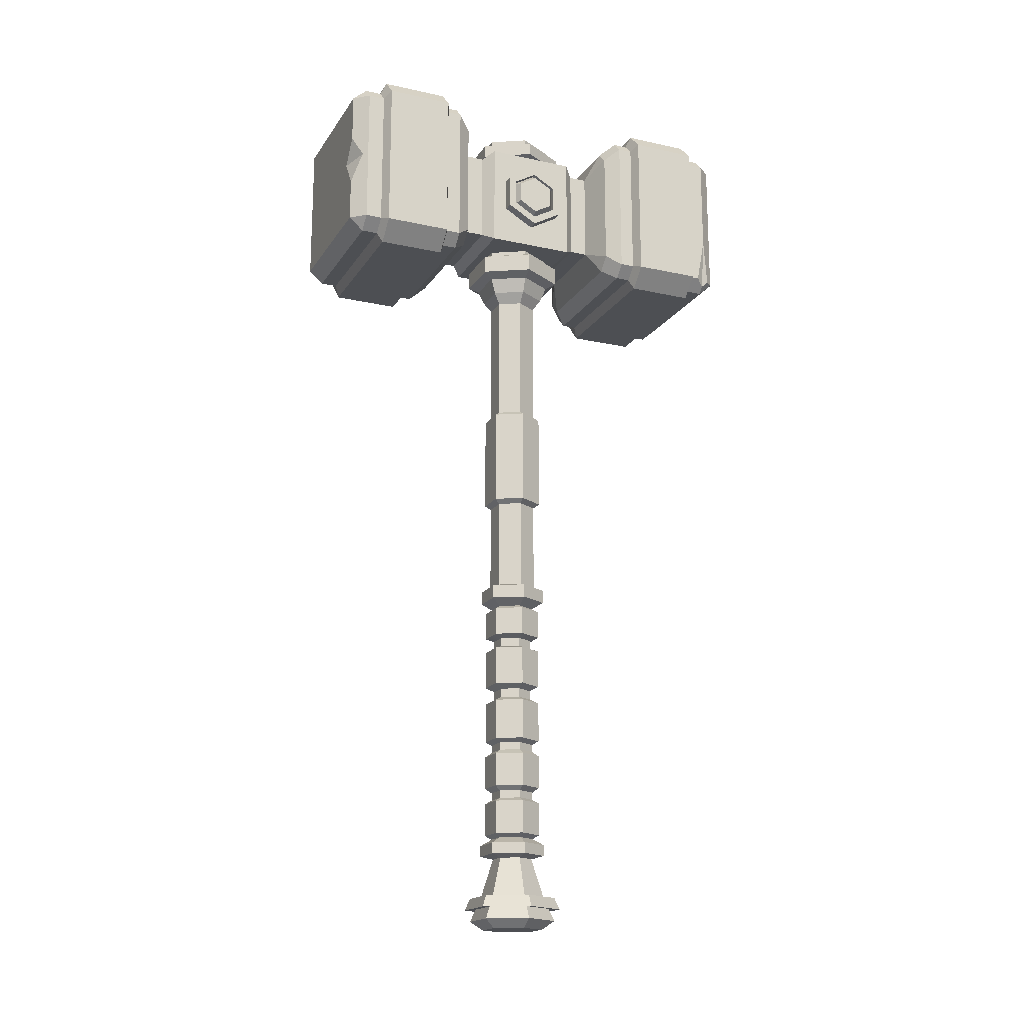
<metadata>
{"format":"obj","ext":"obj","renderer":"f3d","projection":"perspective","resolution":1024,"background":"white","views":[{"elev":-17.8,"azim":-113.1,"up":"+Y"}]}
</metadata>
<code>
v -5.464 65.5 4.475
v 5.464 65.5 4.475
v -5.464 54.57 4.475
v 5.464 54.57 4.475
v -4.354 64.77 5.51
v 4.354 64.77 5.51
v 4.354 55.3 5.51
v -4.354 55.3 5.51
v -4.354 64.78 7.314
v -8.491 67.31 9.851
v -7.406 66.15 8.443
v -6.066 67.42 8.443
v -7.274 68.52 9.851
v 4.354 64.78 7.314
v 7.274 68.52 9.851
v 6.112 67.44 8.443
v 7.385 66.1 8.443
v 8.491 67.31 9.851
v 4.354 55.28 7.314
v 8.491 52.76 9.851
v 7.406 53.92 8.443
v 6.066 52.65 8.443
v 7.274 51.54 9.851
v -4.354 55.28 7.314
v -7.274 51.54 9.851
v -6.112 52.63 8.443
v -7.385 53.97 8.443
v -8.491 52.76 9.851
v -8.491 67.26 20.5
v -7.222 68.52 20.5
v -7.222 67.26 21.95
v 7.222 67.26 21.95
v 7.222 68.52 20.5
v 8.491 67.26 20.5
v 7.222 52.81 21.95
v 8.491 52.81 20.5
v 7.222 51.54 20.5
v -7.222 52.81 21.95
v -7.222 51.54 20.5
v -7.239 68.52 18.86
v -8.491 67.27 18.86
v -8.491 52.79 18.86
v -7.239 51.54 18.86
v 7.239 51.54 18.86
v 8.491 52.79 18.86
v 8.491 67.27 18.86
v 7.239 68.52 18.86
v -7.257 68.52 11.28
v -8.491 67.29 11.28
v -8.491 52.78 11.28
v -7.257 51.54 11.28
v 7.257 51.54 11.28
v 8.491 52.78 11.28
v 8.491 67.29 11.28
v 7.257 68.52 11.28
v -7.724 69.65 11.73
v -9.62 67.76 11.73
v -7.707 69.66 18.35
v -9.62 67.74 18.35
v -9.62 52.31 11.73
v -9.62 52.33 18.35
v -7.724 50.41 11.73
v -7.707 50.41 18.35
v 7.724 50.41 11.73
v 7.707 50.41 18.35
v 9.62 52.93 11.51
v 9.62 52.94 18.61
v 9.62 67.14 11.51
v 9.62 67.13 18.61
v 7.724 69.65 11.73
v 7.707 69.66 18.35
v -5.464 65.5 -4.475
v 5.464 65.5 -4.475
v -5.464 54.57 -4.475
v 5.464 54.57 -4.475
v -4.354 64.77 -5.51
v 4.354 64.77 -5.51
v 4.354 55.3 -5.51
v -4.354 55.3 -5.51
v -4.354 64.78 -7.314
v -8.491 67.31 -9.851
v -7.406 66.15 -8.443
v -6.066 67.42 -8.443
v -7.274 68.52 -9.851
v 4.354 64.78 -7.314
v 7.274 68.52 -9.851
v 6.112 67.44 -8.443
v 7.385 66.1 -8.443
v 8.491 67.31 -9.851
v 4.354 55.28 -7.314
v 8.491 52.76 -9.851
v 7.406 53.92 -8.443
v 6.066 52.65 -8.443
v 7.274 51.54 -9.851
v -4.354 55.28 -7.314
v -7.274 51.54 -9.851
v -6.112 52.63 -8.443
v -7.385 53.97 -8.443
v -8.491 52.76 -9.851
v -8.491 67.26 -20.5
v -7.222 68.52 -20.5
v -7.222 67.26 -21.95
v 7.222 67.26 -21.95
v 7.222 68.52 -20.5
v 8.491 67.26 -20.5
v 7.222 52.81 -21.95
v 8.491 52.81 -20.5
v 7.222 51.54 -20.5
v -7.222 52.81 -21.95
v -7.222 51.54 -20.5
v -8.491 52.81 -20.5
v -7.239 68.52 -18.86
v -8.491 67.27 -18.86
v -8.491 52.79 -18.86
v -7.239 51.54 -18.86
v 7.239 51.54 -18.86
v 8.491 52.79 -18.86
v 8.491 67.27 -18.86
v 7.239 68.52 -18.86
v -7.257 68.52 -11.28
v -8.491 67.29 -11.28
v -8.491 52.78 -11.28
v -7.257 51.54 -11.28
v 7.257 51.54 -11.28
v 8.491 52.78 -11.28
v 8.491 67.29 -11.28
v 7.257 68.52 -11.28
v -7.724 69.65 -11.73
v -9.62 67.76 -11.73
v -7.707 69.66 -18.35
v -9.62 67.74 -18.35
v -9.62 52.31 -11.73
v -9.62 52.33 -18.35
v -7.724 50.41 -11.73
v -7.707 50.41 -18.35
v 7.724 50.41 -11.73
v 7.707 50.41 -18.35
v 9.62 52.93 -11.51
v 9.62 52.94 -18.61
v 9.62 67.14 -11.51
v 9.62 67.13 -18.61
v 7.724 69.65 -11.73
v 7.707 69.66 -18.35
v 8.491 62.99 20.5
v 8.491 57.87 20.5
v 7.657 61.11 21.45
v 8.491 60.97 19.34
v -7.864 52.81 21.21
v -8.491 57.38 20.5
v -8.491 52.8 19.64
v -7.849 52.17 20.5
v -7.222 62.35 -21.95
v -7.222 57.14 -21.95
v -8.077 60.21 -20.97
v -5.394 59.87 -21.95
v 8.491 58.18 -20.5
v 8.491 53.95 -20.5
v 7.644 56.24 -21.47
v 8.491 56.22 -19.49
v -5.163 68.52 20.5
v -1.578 68.52 20.5
v -3.169 67.74 21.39
v -3.064 68.52 19.51
v 1.54 -20.44 -2.667
v -1.54 -20.44 -2.667
v -3.079 -20.44 1e-06
v -1.54 -20.44 2.667
v 1.54 -20.44 2.667
v 3.079 -20.44 1e-06
v 0 -20.44 1e-06
v 0 68.72 1e-06
v 2.367 48.73 1e-06
v 1.184 48.73 2.05
v -1.184 48.73 2.05
v -2.367 48.73 1e-06
v -1.184 48.73 -2.05
v 1.184 48.73 -2.05
v 2.147 13.45 1e-06
v 1.073 13.45 1.859
v -1.073 13.45 1.859
v -2.147 13.45 1e-06
v -1.073 13.45 -1.859
v 1.073 13.45 -1.859
v 2.147 -11.22 1e-06
v 1.073 -11.22 1.859
v -1.073 -11.22 1.859
v -2.147 -11.22 1e-06
v -1.073 -11.22 -1.859
v 1.073 -11.22 -1.859
v 3.225 49.81 1e-06
v 1.612 49.81 2.793
v 3.872 68.72 1e-06
v 1.936 68.72 3.354
v -1.612 49.81 2.793
v -1.936 68.72 3.354
v -3.225 49.81 1e-06
v -3.872 68.72 1e-06
v -1.612 49.81 -2.793
v -1.936 68.72 -3.354
v 1.612 49.81 -2.793
v 1.936 68.72 -3.354
v -3.872 54.16 1e-06
v -1.936 54.16 -3.354
v 1.936 54.16 -3.354
v 3.872 54.16 1e-06
v 1.936 54.16 3.354
v -1.936 54.16 3.354
v -3.872 51.28 1e-06
v -1.936 51.28 -3.354
v 1.936 51.28 -3.354
v 3.872 51.28 1e-06
v 1.936 51.28 3.354
v -1.936 51.28 3.354
v -5.002 51.79 1e-06
v -2.501 51.79 -4.332
v -5.002 53.65 1e-06
v -2.501 53.65 -4.332
v 2.501 51.79 -4.332
v 2.501 53.65 -4.332
v 5.002 51.79 1e-06
v 5.002 53.65 1e-06
v 2.501 51.79 4.332
v 2.501 53.65 4.332
v -2.501 51.79 4.332
v -2.501 53.65 4.332
v -3.872 65.77 1e-06
v -1.936 65.77 -3.354
v 1.936 65.77 -3.354
v 3.872 65.77 1e-06
v 1.936 65.77 3.354
v -1.936 65.77 3.354
v -3.872 68.08 1e-06
v -1.936 68.08 -3.354
v 1.936 68.08 -3.354
v 3.872 68.08 1e-06
v 1.936 68.08 3.354
v -1.936 68.08 3.354
v -5.197 66.27 1e-06
v -2.598 66.27 -4.501
v -5.197 67.58 1e-06
v -2.598 67.58 -4.501
v 2.598 66.27 -4.501
v 2.598 67.58 -4.501
v 5.197 66.27 1e-06
v 5.197 67.58 1e-06
v 2.598 66.27 4.501
v 2.598 67.58 4.501
v -2.598 66.27 4.501
v -2.598 67.58 4.501
v 2.367 15.79 1e-06
v 1.184 15.79 2.05
v -1.184 15.79 2.05
v -2.367 15.79 1e-06
v -1.184 15.79 -2.05
v 1.184 15.79 -2.05
v 2.005 -13.29 1e-06
v 1.003 -13.29 1.736
v -1.003 -13.29 1.736
v -2.005 -13.29 1e-06
v -1.003 -13.29 -1.736
v 1.003 -13.29 -1.736
v 1.667 14.14 2.888
v 1.667 15.49 2.888
v 3.334 14.14 1e-06
v 3.334 15.49 1e-06
v -1.667 14.14 2.888
v -1.667 15.49 2.888
v -3.334 14.14 1e-06
v -3.334 15.49 1e-06
v -1.667 14.14 -2.888
v -1.667 15.49 -2.888
v 1.667 14.14 -2.888
v 1.667 15.49 -2.888
v 3.334 -12.96 1e-06
v 1.667 -12.96 2.888
v 3.334 -11.87 1e-06
v 1.667 -11.87 2.888
v -1.667 -12.96 2.888
v -1.667 -11.87 2.888
v -3.334 -12.96 1e-06
v -3.334 -11.87 1e-06
v -1.667 -12.96 -2.888
v -1.667 -11.87 -2.888
v 1.667 -12.96 -2.888
v 1.667 -11.87 -2.888
v 4.36 -19.57 1e-06
v 2.18 -19.57 3.776
v -2.18 -19.57 3.776
v -4.36 -19.57 1e-06
v -2.18 -19.57 -3.776
v 2.18 -19.57 -3.776
v -1.628 -17.18 2.82
v 1.628 -17.18 2.82
v 3.256 -17.18 1e-06
v 1.628 -17.18 -2.82
v -1.628 -17.18 -2.82
v -3.256 -17.18 1e-06
v -1.897 -18.35 3.286
v 1.897 -18.35 3.286
v 3.794 -18.35 1e-06
v 1.897 -18.35 -3.286
v -1.897 -18.35 -3.286
v -3.794 -18.35 1e-06
v 2.19 -17.26 3.794
v 2.46 -18.43 4.26
v -2.19 -17.26 3.794
v -2.46 -18.43 4.26
v 4.381 -17.26 1e-06
v 4.919 -18.43 1e-06
v 2.19 -17.26 -3.794
v 2.46 -18.43 -4.26
v -2.19 -17.26 -3.794
v -2.46 -18.43 -4.26
v -4.381 -17.26 1e-06
v -4.919 -18.43 1e-06
v 2.367 35.6 1e-06
v 1.184 35.6 2.05
v -1.184 35.6 2.05
v -2.367 35.6 1e-06
v -1.184 35.6 -2.05
v 1.184 35.6 -2.05
v 2.367 24.93 1e-06
v 1.184 24.93 2.05
v -1.184 24.93 2.05
v -2.367 24.93 1e-06
v -1.184 24.93 -2.05
v 1.184 24.93 -2.05
v 1.492 25.35 2.585
v 1.492 35.17 2.585
v 2.985 25.35 1e-06
v 2.985 35.17 1e-06
v -1.492 25.35 2.585
v -1.492 35.17 2.585
v -2.985 25.35 1e-06
v -2.985 35.17 1e-06
v -1.492 25.35 -2.585
v -1.492 35.17 -2.585
v 1.492 25.35 -2.585
v 1.492 35.17 -2.585
v 1.073 -1.344 -1.859
v 2.147 -1.344 1e-06
v 1.073 -1.344 1.859
v -1.073 -1.344 1.859
v -2.147 -1.344 1e-06
v -1.073 -1.344 -1.859
v 1.073 -2.102 -1.859
v 2.147 -2.102 1e-06
v 1.073 -2.102 1.859
v -1.073 -2.102 1.859
v -2.147 -2.102 1e-06
v -1.073 -2.102 -1.859
v 1.073 -6.386 -1.859
v 2.147 -6.386 1e-06
v 1.073 -6.386 1.859
v -1.073 -6.386 1.859
v -2.147 -6.386 1e-06
v -1.073 -6.386 -1.859
v 1.073 -7.144 -1.859
v 2.147 -7.144 1e-06
v 1.073 -7.144 1.859
v -1.073 -7.144 1.859
v -2.147 -7.144 1e-06
v -1.073 -7.144 -1.859
v 1.415 -10.84 2.451
v 1.415 -7.518 2.451
v 2.831 -10.84 1e-06
v 2.831 -7.518 1e-06
v -1.415 -10.84 2.451
v -1.415 -7.518 2.451
v -2.831 -10.84 1e-06
v -2.831 -7.518 1e-06
v -1.415 -10.84 -2.451
v -1.415 -7.518 -2.451
v 1.415 -7.518 -2.451
v 1.415 -10.84 -2.451
v 2.831 -0.97 1e-06
v 2.831 13.07 1e-06
v 1.415 -0.97 -2.451
v 1.415 13.07 -2.451
v 1.415 -0.97 2.451
v 1.415 13.07 2.451
v -1.415 -0.97 2.451
v -1.415 13.07 2.451
v -2.831 -0.97 1e-06
v -2.831 13.07 1e-06
v -1.415 -0.97 -2.451
v -1.415 13.07 -2.451
v 2.831 -5.918 1e-06
v 2.831 -2.57 1e-06
v 1.415 -5.918 -2.451
v 1.415 -2.57 -2.451
v 1.415 -5.918 2.451
v 1.415 -2.57 2.451
v -1.415 -5.918 2.451
v -1.415 -2.57 2.451
v -2.831 -5.918 1e-06
v -2.831 -2.57 1e-06
v -1.415 -5.918 -2.451
v -1.415 -2.57 -2.451
v 6.537 62.16 -3.264
v 6.537 58.39 -3.264
v 6.537 56.51 1e-06
v 6.537 58.39 3.264
v 6.537 62.16 3.264
v 6.537 64.05 1e-06
v -6.537 62.01 -3.006
v -6.537 58.54 -3.006
v -6.537 56.81 1e-06
v -6.537 58.54 3.006
v -6.537 62.01 3.006
v -6.537 63.75 1e-06
v 6.537 61.59 -2.276
v 6.537 58.96 -2.276
v 6.537 57.65 1e-06
v 6.537 58.96 2.276
v 6.537 61.59 2.276
v 6.537 62.9 1e-06
v -6.537 61.59 -2.276
v -6.537 58.96 -2.276
v -6.537 57.65 1e-06
v -6.537 58.96 2.276
v -6.537 61.59 2.276
v -6.537 62.9 1e-06
v 5.918 61.59 -2.276
v 5.918 58.96 -2.276
v 5.918 57.65 1e-06
v 5.918 58.96 2.276
v 5.918 61.59 2.276
v 5.918 62.9 1e-06
v -5.918 61.59 -2.276
v -5.918 58.96 -2.276
v -5.918 57.65 1e-06
v -5.918 58.96 2.276
v -5.918 61.59 2.276
v -5.918 62.9 1e-06
v 6.796 61.32 -1.802
v 6.796 59.24 -1.802
v 6.796 60.28 1e-06
v 6.796 58.2 1e-06
v 6.796 59.24 1.802
v 6.796 61.32 1.802
v 6.796 62.36 1e-06
v -6.796 61.32 -1.802
v -6.796 59.24 -1.802
v -6.796 60.28 1e-06
v -6.796 58.2 1e-06
v -6.796 59.24 1.802
v -6.796 61.32 1.802
v -6.796 62.36 1e-06
v 2.831 3.101 1e-06
v 1.415 3.101 -2.451
v 1.415 3.101 2.451
v -1.415 3.101 2.451
v -2.831 3.101 1e-06
v -1.415 3.101 -2.451
v 2.831 4.873 1e-06
v 1.415 4.873 -2.451
v 1.415 4.873 2.451
v -1.415 4.873 2.451
v -2.831 4.873 1e-06
v -1.415 4.873 -2.451
v 2.831 8.743 1e-06
v 1.415 8.743 -2.451
v 1.415 8.743 2.451
v -1.415 8.743 2.451
v -2.831 8.743 1e-06
v -1.415 8.743 -2.451
v 2.831 10.25 1e-06
v 1.415 10.25 -2.451
v 1.415 10.25 2.451
v -1.415 10.25 2.451
v -2.831 10.25 1e-06
v -1.415 10.25 -2.451
v 1.918 4.438 1e-06
v 0.9592 4.438 -1.661
v 1.918 3.536 1e-06
v 0.9592 3.536 -1.661
v 0.9592 4.438 1.661
v 0.9592 3.536 1.661
v -0.9592 4.438 1.661
v -0.9592 3.536 1.661
v -1.918 4.438 1e-06
v -1.918 3.536 1e-06
v -0.9592 4.438 -1.661
v -0.9592 3.536 -1.661
v 1.918 9.93 1e-06
v 0.9592 9.93 -1.661
v 1.918 9.066 1e-06
v 0.9592 9.066 -1.661
v 0.9592 9.93 1.661
v 0.9592 9.066 1.661
v -0.9592 9.93 1.661
v -0.9592 9.066 1.661
v -1.918 9.93 1e-06
v -1.918 9.066 1e-06
v -0.9592 9.93 -1.661
v -0.9592 9.066 -1.661
f 1 5 6 2
f 2 6 7 4
f 4 7 8 3
f 3 8 5 1
f 5 9 14 6
f 6 14 19 7
f 7 19 24 8
f 8 24 9 5
f 9 11 12
f 10 49 48 13
f 11 27 28 10
f 13 15 16 12
f 14 16 17
f 15 55 54 18
f 18 20 21 17
f 19 21 22
f 20 53 52 23
f 23 25 26 22
f 24 26 27
f 25 51 50 28
f 31 32 33 162
f 160 30 31 162
f 33 161 162
f 35 36 145 146
f 144 34 32 146
f 32 35 146
f 35 38 39 37
f 31 38 35 32
f 12 16 14 9
f 17 21 19 14
f 22 26 24 19
f 27 11 9 24
f 13 48 55 15
f 18 54 53 20
f 23 52 51 25
f 28 50 49 10
f 10 13 12 11
f 15 18 17 16
f 20 23 22 21
f 25 28 27 26
f 29 31 30
f 32 34 33
f 35 37 36
f 151 148 149
f 41 29 30 40
f 151 149 150
f 44 37 39 43
f 45 36 37 44
f 46 34 144 147
f 145 36 45 147
f 46 147 45
f 47 33 34 46
f 33 47 40 163
f 40 30 160 163
f 163 161 33
f 57 59 58 56
f 60 61 59 57
f 62 63 61 60
f 64 65 63 62
f 66 67 65 64
f 68 69 67 66
f 70 71 69 68
f 56 58 71 70
f 49 57 56 48
f 40 58 59 41
f 50 60 57 49
f 41 59 61 42
f 51 62 60 50
f 42 61 63 43
f 52 64 62 51
f 43 63 65 44
f 53 66 64 52
f 44 65 67 45
f 54 68 66 53
f 45 67 69 46
f 55 70 68 54
f 46 69 71 47
f 48 56 70 55
f 47 71 58 40
f 1 2 73 72
f 3 1 72 74
f 4 3 74 75
f 2 4 75 73
f 72 73 77 76
f 73 75 78 77
f 75 74 79 78
f 74 72 76 79
f 76 77 85 80
f 77 78 90 85
f 78 79 95 90
f 79 76 80 95
f 80 83 82
f 81 84 120 121
f 82 81 99 98
f 84 83 87 86
f 85 88 87
f 86 89 126 127
f 89 88 92 91
f 90 93 92
f 91 94 124 125
f 94 93 97 96
f 95 98 97
f 96 99 122 123
f 100 102 152 154
f 153 109 111 154
f 100 154 111
f 102 101 104 103
f 106 103 105 158
f 157 107 106 158
f 105 156 158
f 106 108 110 109
f 152 102 103 106
f 152 106 155
f 106 109 153 155
f 83 80 85 87
f 88 85 90 92
f 93 90 95 97
f 98 95 80 82
f 84 86 127 120
f 89 91 125 126
f 94 96 123 124
f 99 81 121 122
f 81 82 83 84
f 86 87 88 89
f 91 92 93 94
f 96 97 98 99
f 100 101 102
f 103 104 105
f 106 107 108
f 109 110 111
f 113 112 101 100
f 114 113 100 111
f 115 114 111 110
f 116 115 110 108
f 117 116 108 107
f 105 118 117 159
f 117 107 157 159
f 159 156 105
f 119 118 105 104
f 112 119 104 101
f 129 128 130 131
f 132 129 131 133
f 134 132 133 135
f 136 134 135 137
f 138 136 137 139
f 140 138 139 141
f 142 140 141 143
f 128 142 143 130
f 121 120 128 129
f 112 113 131 130
f 122 121 129 132
f 113 114 133 131
f 123 122 132 134
f 114 115 135 133
f 124 123 134 136
f 115 116 137 135
f 125 124 136 138
f 116 117 139 137
f 126 125 138 140
f 117 118 141 139
f 127 126 140 142
f 118 119 143 141
f 120 127 142 128
f 119 112 130 143
f 145 147 146
f 147 144 146
f 29 149 31
f 148 38 31 149
f 41 42 150 149
f 149 29 41
f 39 151 43
f 43 151 150 42
f 38 148 151 39
f 152 155 154
f 155 153 154
f 159 158 156
f 157 158 159
f 161 163 162
f 163 160 162
f 165 164 170
f 166 165 170
f 167 166 170
f 168 167 170
f 169 168 170
f 164 169 170
f 171 201 199
f 171 199 197
f 171 197 195
f 171 195 193
f 171 193 192
f 171 192 201
f 191 190 211 212
f 194 191 212 213
f 196 194 213 208
f 198 196 208 209
f 200 198 209 210
f 190 200 210 211
f 263 262 264 265
f 267 266 262 263
f 269 268 266 267
f 271 270 268 269
f 273 272 270 271
f 273 265 264 272
f 367 365 364 366
f 365 369 368 364
f 369 371 370 368
f 371 373 372 370
f 372 373 374 375
f 374 367 366 375
f 173 172 190 191
f 174 173 191 194
f 175 174 194 196
f 176 175 196 198
f 177 176 198 200
f 172 177 200 190
f 203 202 226 227
f 204 203 227 228
f 205 204 228 229
f 206 205 229 230
f 207 206 230 231
f 202 207 231 226
f 215 214 216 217
f 218 215 217 219
f 220 218 219 221
f 222 220 221 223
f 224 222 223 225
f 214 224 225 216
f 209 208 214 215
f 202 203 217 216
f 210 209 215 218
f 203 204 219 217
f 211 210 218 220
f 204 205 221 219
f 212 211 220 222
f 205 206 223 221
f 213 212 222 224
f 206 207 225 223
f 208 213 224 214
f 207 202 216 225
f 239 238 240 241
f 242 239 241 243
f 244 242 243 245
f 246 244 245 247
f 248 246 247 249
f 238 248 249 240
f 233 232 197 199
f 234 233 199 201
f 235 234 201 192
f 236 235 192 193
f 237 236 193 195
f 232 237 195 197
f 227 226 238 239
f 232 233 241 240
f 228 227 239 242
f 233 234 243 241
f 229 228 242 244
f 234 235 245 243
f 230 229 244 246
f 235 236 247 245
f 231 230 246 248
f 236 237 249 247
f 226 231 248 238
f 237 232 240 249
f 323 251 250 322
f 324 252 251 323
f 325 253 252 324
f 326 254 253 325
f 327 255 254 326
f 327 322 250 255
f 275 274 276 277
f 278 275 277 279
f 280 278 279 281
f 282 280 281 283
f 284 282 283 285
f 274 284 285 276
f 179 178 264 262
f 250 251 263 265
f 180 179 262 266
f 251 252 267 263
f 181 180 266 268
f 252 253 269 267
f 182 181 268 270
f 253 254 271 269
f 183 182 270 272
f 254 255 273 271
f 255 250 265 273
f 178 183 272 264
f 257 256 274 275
f 184 185 277 276
f 258 257 275 278
f 185 186 279 277
f 259 258 278 280
f 186 187 281 279
f 260 259 280 282
f 187 188 283 281
f 261 260 282 284
f 188 189 285 283
f 256 261 284 274
f 189 184 276 285
f 294 295 261 256
f 293 294 256 257
f 292 293 257 258
f 297 292 258 259
f 296 297 259 260
f 261 295 296 260
f 164 165 290 291
f 165 166 289 290
f 166 167 288 289
f 167 168 287 288
f 168 169 286 287
f 169 164 291 286
f 305 304 306 307
f 309 308 304 305
f 310 308 309 311
f 313 312 310 311
f 315 314 312 313
f 315 307 306 314
f 287 299 298 288
f 286 300 299 287
f 301 300 286 291
f 290 302 301 291
f 289 303 302 290
f 288 298 303 289
f 293 292 306 304
f 298 299 305 307
f 294 293 304 308
f 299 300 309 305
f 295 294 308 310
f 300 301 311 309
f 296 295 310 312
f 301 302 313 311
f 297 296 312 314
f 302 303 315 313
f 303 298 307 315
f 292 297 314 306
f 173 317 316 172
f 174 318 317 173
f 175 319 318 174
f 176 320 319 175
f 177 321 320 176
f 172 316 321 177
f 329 328 330 331
f 333 332 328 329
f 335 334 332 333
f 337 336 334 335
f 339 338 336 337
f 339 331 330 338
f 323 322 330 328
f 316 317 329 331
f 324 323 328 332
f 317 318 333 329
f 325 324 332 334
f 318 319 335 333
f 326 325 334 336
f 319 320 337 335
f 327 326 336 338
f 320 321 339 337
f 321 316 331 339
f 322 327 338 330
f 379 377 468 469
f 377 381 470 468
f 381 383 471 470
f 383 385 472 471
f 385 387 473 472
f 387 379 469 473
f 341 347 346 340
f 342 348 347 341
f 343 349 348 342
f 344 350 349 343
f 345 351 350 344
f 345 340 346 351
f 391 389 388 390
f 389 393 392 388
f 393 395 394 392
f 395 397 396 394
f 397 399 398 396
f 398 399 391 390
f 353 359 358 352
f 354 360 359 353
f 355 361 360 354
f 356 362 361 355
f 357 363 362 356
f 357 352 358 363
f 364 185 184 366
f 367 359 360 365
f 368 186 185 364
f 365 360 361 369
f 370 187 186 368
f 369 361 362 371
f 372 188 187 370
f 371 362 363 373
f 373 363 358 374
f 375 189 188 372
f 366 184 189 375
f 374 358 359 367
f 376 341 340 378
f 379 183 178 377
f 380 342 341 376
f 377 178 179 381
f 382 343 342 380
f 381 179 180 383
f 384 344 343 382
f 383 180 181 385
f 386 345 344 384
f 385 181 182 387
f 378 340 345 386
f 387 182 183 379
f 388 353 352 390
f 391 346 347 389
f 392 354 353 388
f 389 347 348 393
f 394 355 354 392
f 393 348 349 395
f 396 356 355 394
f 395 349 350 397
f 398 357 356 396
f 397 350 351 399
f 399 351 346 391
f 390 352 357 398
f 400 401 407 406
f 401 402 408 407
f 402 403 409 408
f 403 404 410 409
f 404 405 411 410
f 405 400 406 411
f 437 436 438
f 439 437 438
f 440 439 438
f 441 440 438
f 442 441 438
f 436 442 438
f 443 444 445
f 444 446 445
f 446 447 445
f 447 448 445
f 448 449 445
f 449 443 445
f 401 400 412 413
f 402 401 413 414
f 403 402 414 415
f 404 403 415 416
f 405 404 416 417
f 400 405 417 412
f 406 407 419 418
f 407 408 420 419
f 408 409 421 420
f 409 410 422 421
f 410 411 423 422
f 411 406 418 423
f 413 412 424 425
f 414 413 425 426
f 415 414 426 427
f 416 415 427 428
f 417 416 428 429
f 412 417 429 424
f 418 419 431 430
f 419 420 432 431
f 420 421 433 432
f 421 422 434 433
f 422 423 435 434
f 423 418 430 435
f 425 424 436 437
f 426 425 437 439
f 427 426 439 440
f 428 427 440 441
f 429 428 441 442
f 424 429 442 436
f 430 431 444 443
f 431 432 446 444
f 432 433 447 446
f 433 434 448 447
f 434 435 449 448
f 435 430 443 449
f 451 450 376 378
f 450 452 380 376
f 452 453 382 380
f 453 454 384 382
f 454 455 386 384
f 455 451 378 386
f 475 474 476 477
f 474 478 479 476
f 478 480 481 479
f 480 482 483 481
f 482 484 485 483
f 484 475 477 485
f 463 462 456 457
f 462 464 458 456
f 464 465 459 458
f 465 466 460 459
f 466 467 461 460
f 467 463 457 461
f 487 486 488 489
f 486 490 491 488
f 490 492 493 491
f 492 494 495 493
f 494 496 497 495
f 496 487 489 497
f 457 456 474 475
f 450 451 477 476
f 456 458 478 474
f 452 450 476 479
f 458 459 480 478
f 453 452 479 481
f 459 460 482 480
f 454 453 481 483
f 460 461 484 482
f 455 454 483 485
f 461 457 475 484
f 451 455 485 477
f 469 468 486 487
f 462 463 489 488
f 468 470 490 486
f 464 462 488 491
f 470 471 492 490
f 465 464 491 493
f 471 472 494 492
f 466 465 493 495
f 472 473 496 494
f 467 466 495 497
f 473 469 487 496
f 463 467 497 489

</code>
